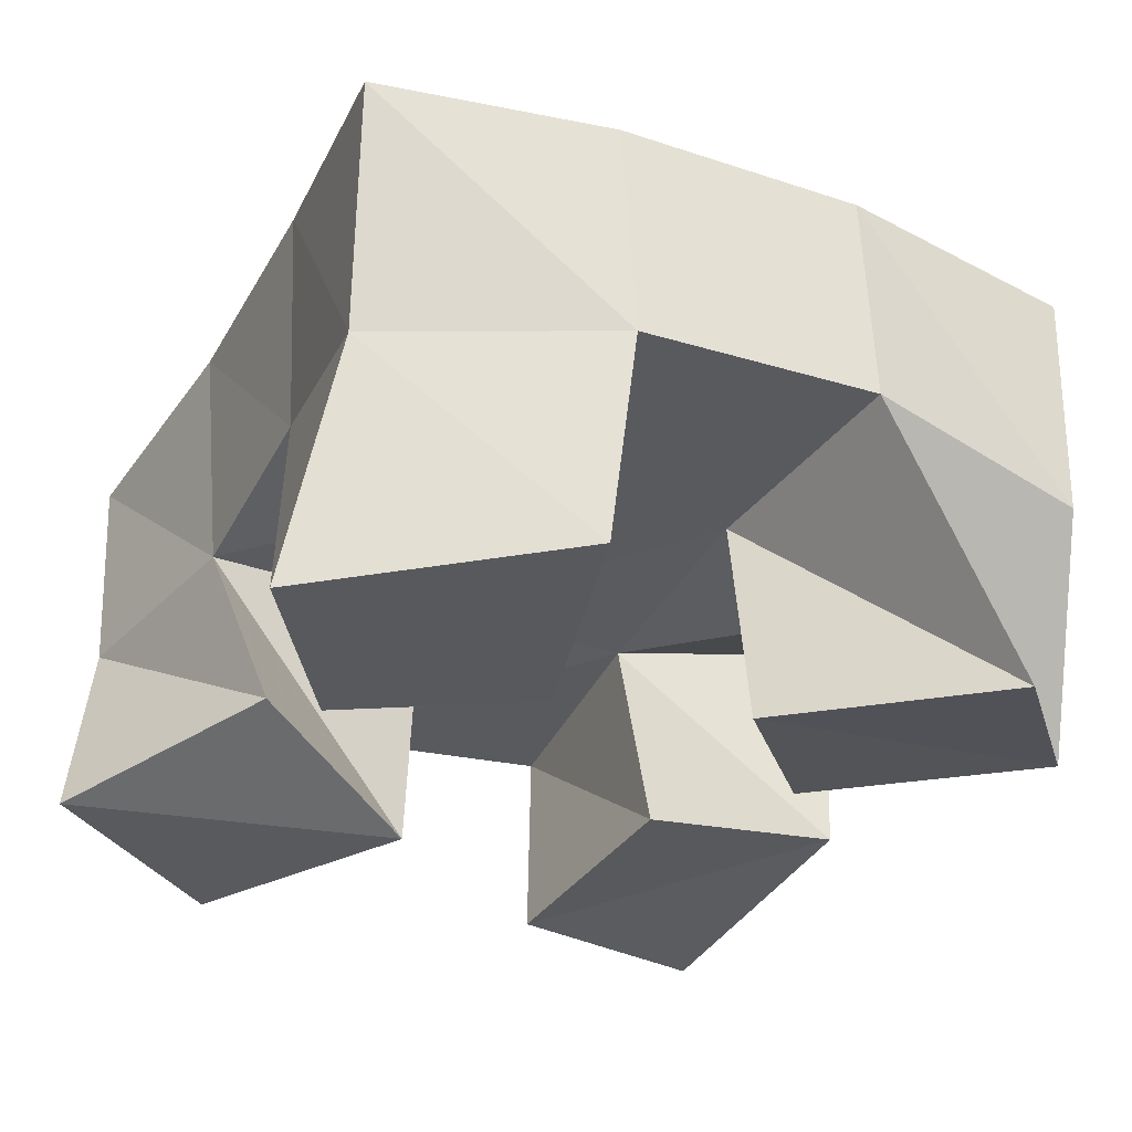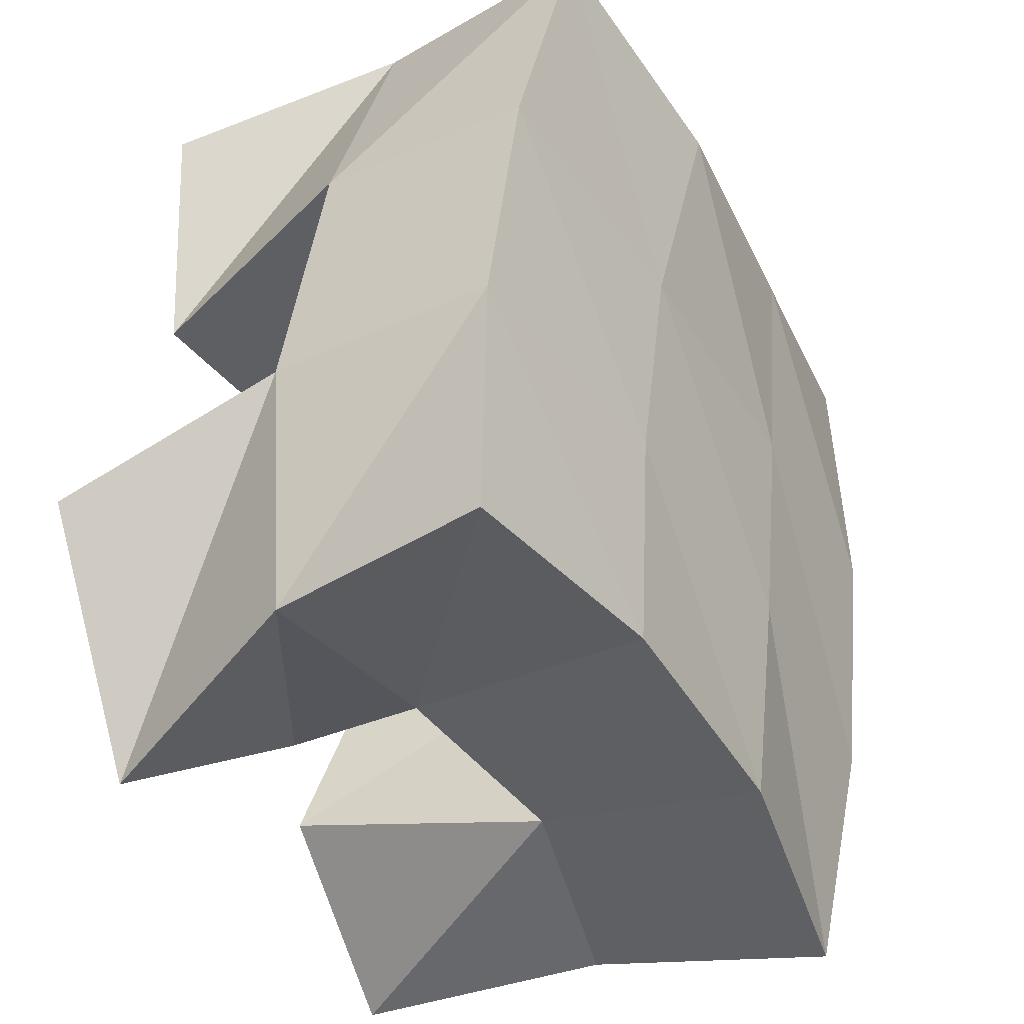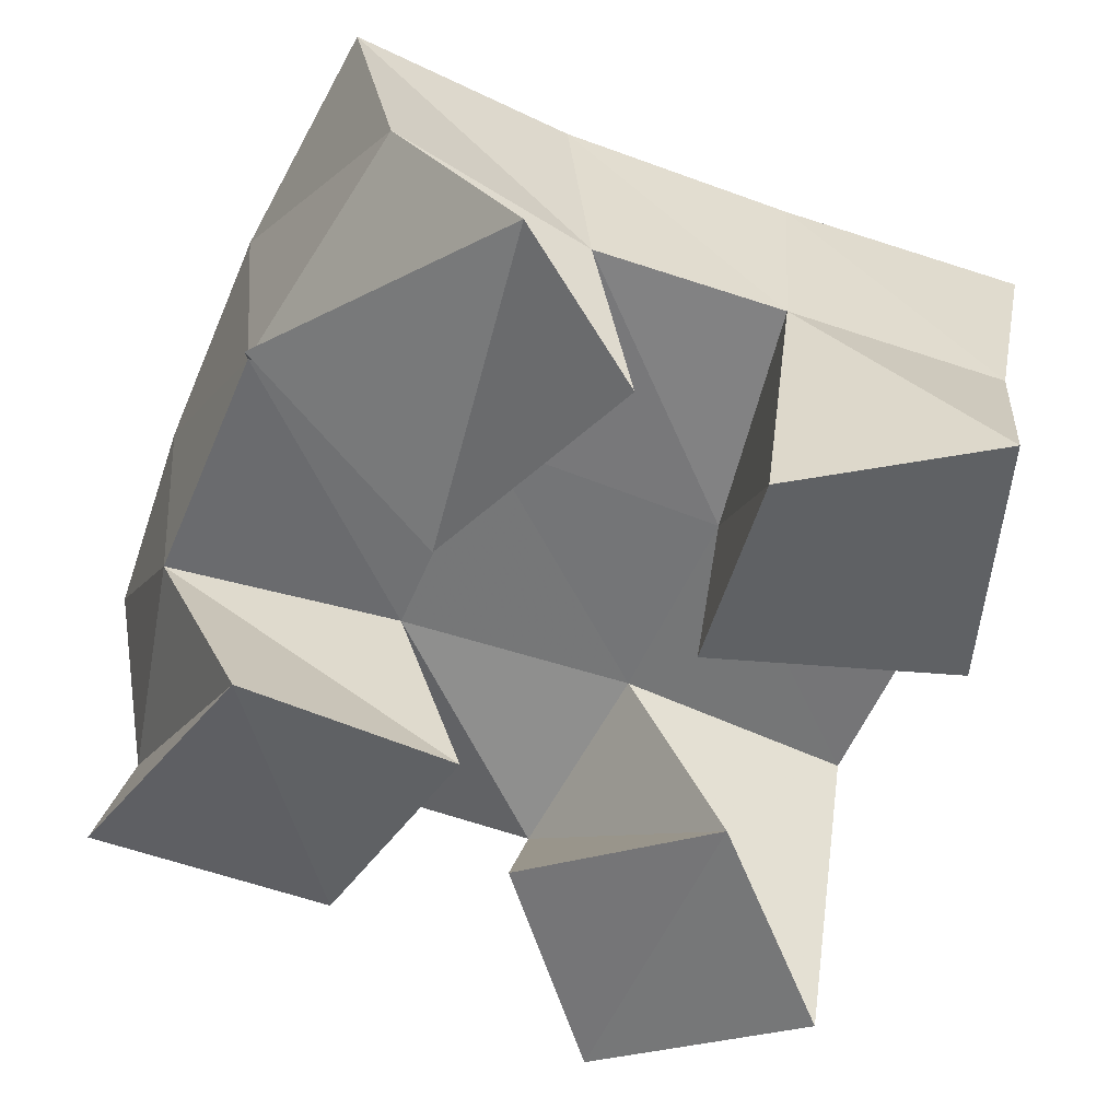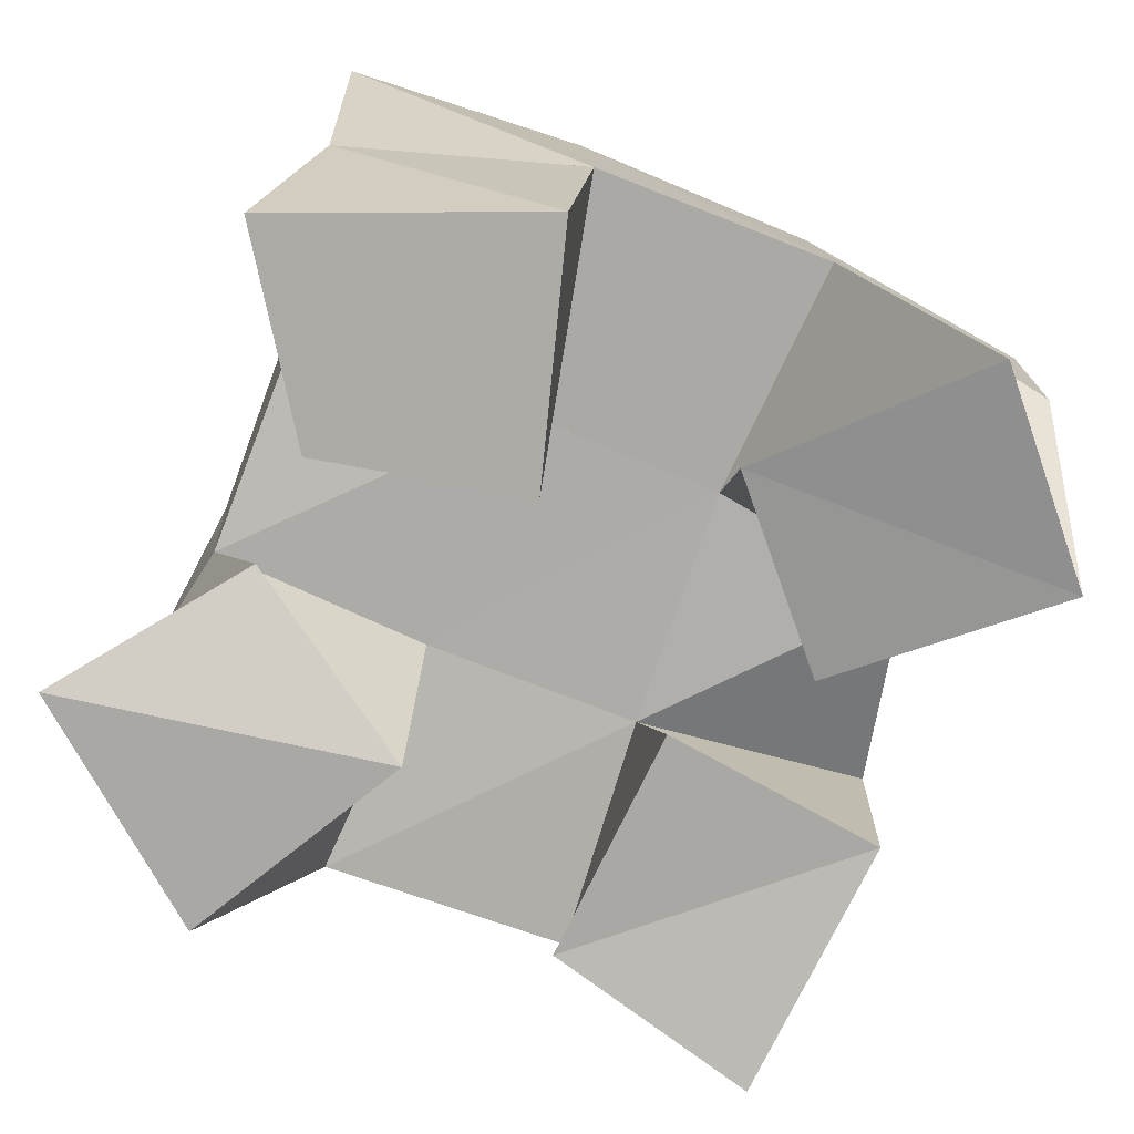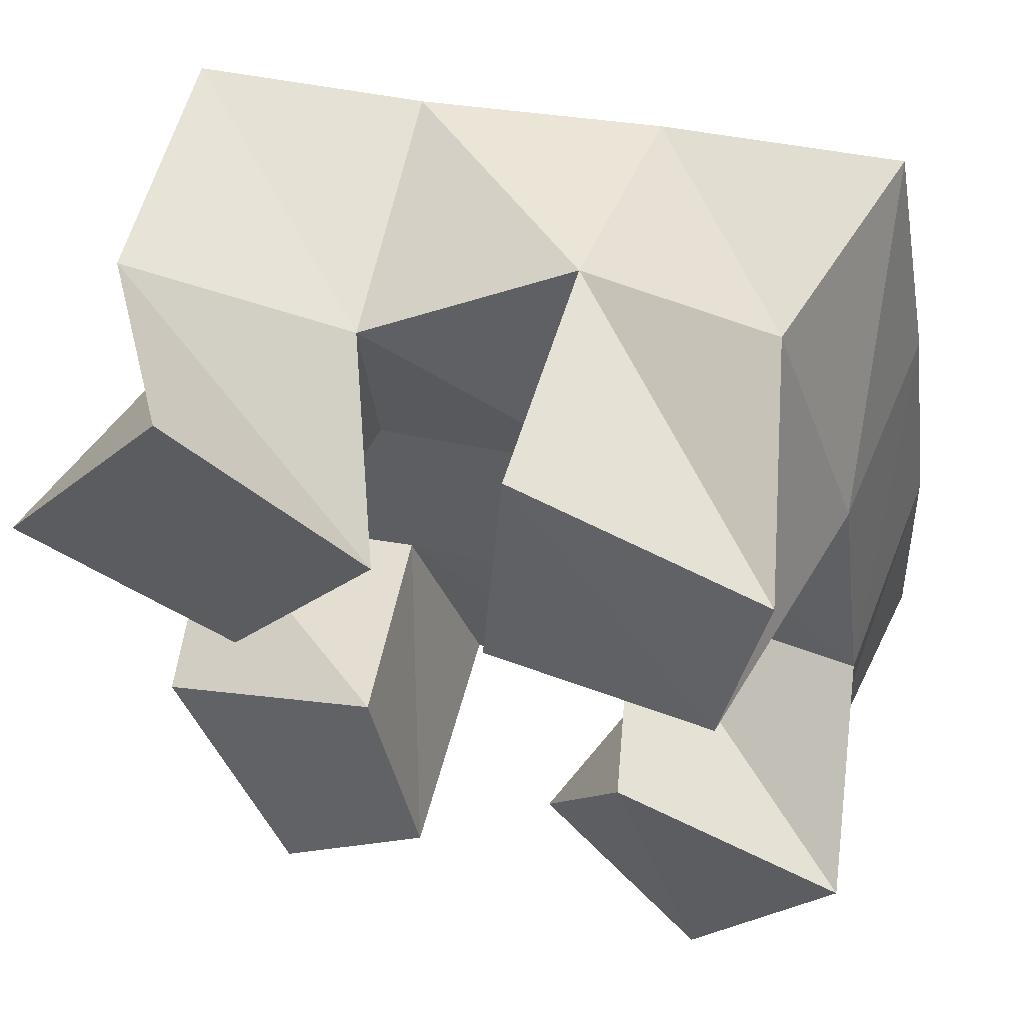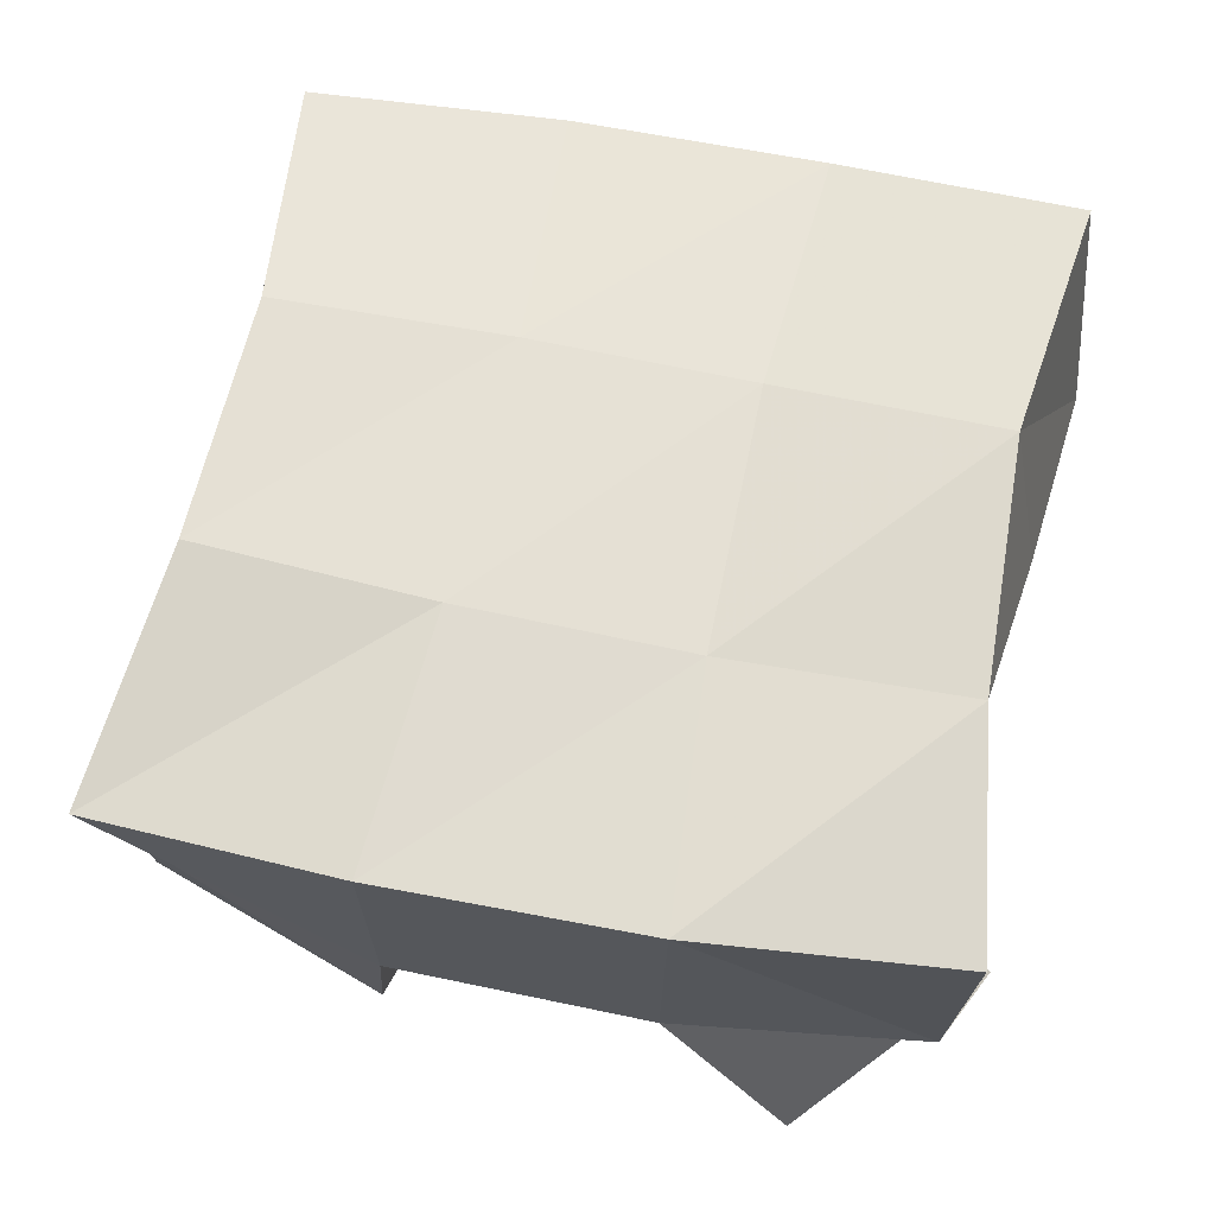
<metadata>
{"format":"obj","ext":"obj","renderer":"f3d","projection":"perspective","resolution":1024,"background":"white","views":[{"elev":-30.1,"azim":-125.9,"up":"+Y"},{"elev":-34.1,"azim":116.5,"up":"+Z"},{"elev":-59.8,"azim":148.1,"up":"+Y"},{"elev":-73.6,"azim":-120.6,"up":"+Y"},{"elev":59.4,"azim":15.0,"up":"+Z"},{"elev":68.8,"azim":-86.5,"up":"+Y"}]}
</metadata>
<code>
v 3.577 0.1 0.0792
v 3.567 0.1489 0.08562
v 3.611 0.1 0.1097
v 3.609 0.1568 0.09868
v 3.549 0.1129 0.1296
v 3.545 0.1562 0.1329
v 3.598 0.1092 0.1522
v 3.595 0.1541 0.1456
v 3.625 0.1065 0.1964
v 3.639 0.1524 0.1995
v 3.673 0.1002 0.1995
v 3.689 0.1476 0.2113
v 3.627 0.1158 0.2471
v 3.629 0.1634 0.2506
v 3.68 0.1025 0.248
v 3.67 0.1509 0.261
v 3.53 0.1018 0.2113
v 3.537 0.1585 0.1844
v 3.573 0.1035 0.1803
v 3.589 0.1558 0.1892
v 3.562 0.1093 0.2504
v 3.538 0.1521 0.2357
v 3.602 0.1089 0.2156
v 3.588 0.1503 0.2325
v 3.638 0.1145 0.1127
v 3.651 0.1501 0.1056
v 3.676 0.1 0.08911
v 3.697 0.1461 0.1037
v 3.655 0.1023 0.1555
v 3.647 0.151 0.153
v 3.705 0.1 0.1365
v 3.697 0.143 0.1581
v 3.558 0.1977 0.08133
v 3.607 0.2037 0.0953
v 3.547 0.2038 0.1316
v 3.598 0.2046 0.1427
v 3.54 0.2058 0.185
v 3.591 0.2054 0.1889
v 3.539 0.2024 0.238
v 3.585 0.2063 0.2372
v 3.657 0.2009 0.1043
v 3.652 0.2006 0.152
v 3.645 0.2024 0.1966
v 3.635 0.2088 0.2419
v 3.706 0.1923 0.1064
v 3.703 0.1918 0.1574
v 3.695 0.1944 0.2077
v 3.684 0.2012 0.2558
f 1 2 4
f 3 1 4
f 2 6 8
f 4 2 8
f 6 5 7
f 8 6 7
f 5 1 3
f 7 5 3
f 8 7 3
f 4 8 3
f 2 1 5
f 6 2 5
f 9 10 12
f 11 9 12
f 10 14 16
f 12 10 16
f 14 13 15
f 16 14 15
f 13 9 11
f 15 13 11
f 16 15 11
f 12 16 11
f 10 9 13
f 14 10 13
f 17 18 20
f 19 17 20
f 18 22 24
f 20 18 24
f 22 21 23
f 24 22 23
f 21 17 19
f 23 21 19
f 24 23 19
f 20 24 19
f 18 17 21
f 22 18 21
f 25 26 28
f 27 25 28
f 26 30 32
f 28 26 32
f 30 29 31
f 32 30 31
f 29 25 27
f 31 29 27
f 32 31 27
f 28 32 27
f 26 25 29
f 30 26 29
f 2 33 34
f 4 2 34
f 33 35 36
f 34 33 36
f 35 6 8
f 36 35 8
f 6 2 4
f 8 6 4
f 36 8 4
f 34 36 4
f 33 2 6
f 35 33 6
f 6 35 36
f 8 6 36
f 35 37 38
f 36 35 38
f 37 18 20
f 38 37 20
f 18 6 8
f 20 18 8
f 38 20 8
f 36 38 8
f 35 6 18
f 37 35 18
f 18 37 38
f 20 18 38
f 37 39 40
f 38 37 40
f 39 22 24
f 40 39 24
f 22 18 20
f 24 22 20
f 40 24 20
f 38 40 20
f 37 18 22
f 39 37 22
f 4 34 41
f 26 4 41
f 34 36 42
f 41 34 42
f 36 8 30
f 42 36 30
f 8 4 26
f 30 8 26
f 42 30 26
f 41 42 26
f 34 4 8
f 36 34 8
f 8 36 42
f 30 8 42
f 36 38 43
f 42 36 43
f 38 20 10
f 43 38 10
f 20 8 30
f 10 20 30
f 43 10 30
f 42 43 30
f 36 8 20
f 38 36 20
f 20 38 43
f 10 20 43
f 38 40 44
f 43 38 44
f 40 24 14
f 44 40 14
f 24 20 10
f 14 24 10
f 44 14 10
f 43 44 10
f 38 20 24
f 40 38 24
f 26 41 45
f 28 26 45
f 41 42 46
f 45 41 46
f 42 30 32
f 46 42 32
f 30 26 28
f 32 30 28
f 46 32 28
f 45 46 28
f 41 26 30
f 42 41 30
f 30 42 46
f 32 30 46
f 42 43 47
f 46 42 47
f 43 10 12
f 47 43 12
f 10 30 32
f 12 10 32
f 47 12 32
f 46 47 32
f 42 30 10
f 43 42 10
f 10 43 47
f 12 10 47
f 43 44 48
f 47 43 48
f 44 14 16
f 48 44 16
f 14 10 12
f 16 14 12
f 48 16 12
f 47 48 12
f 43 10 14
f 44 43 14

</code>
